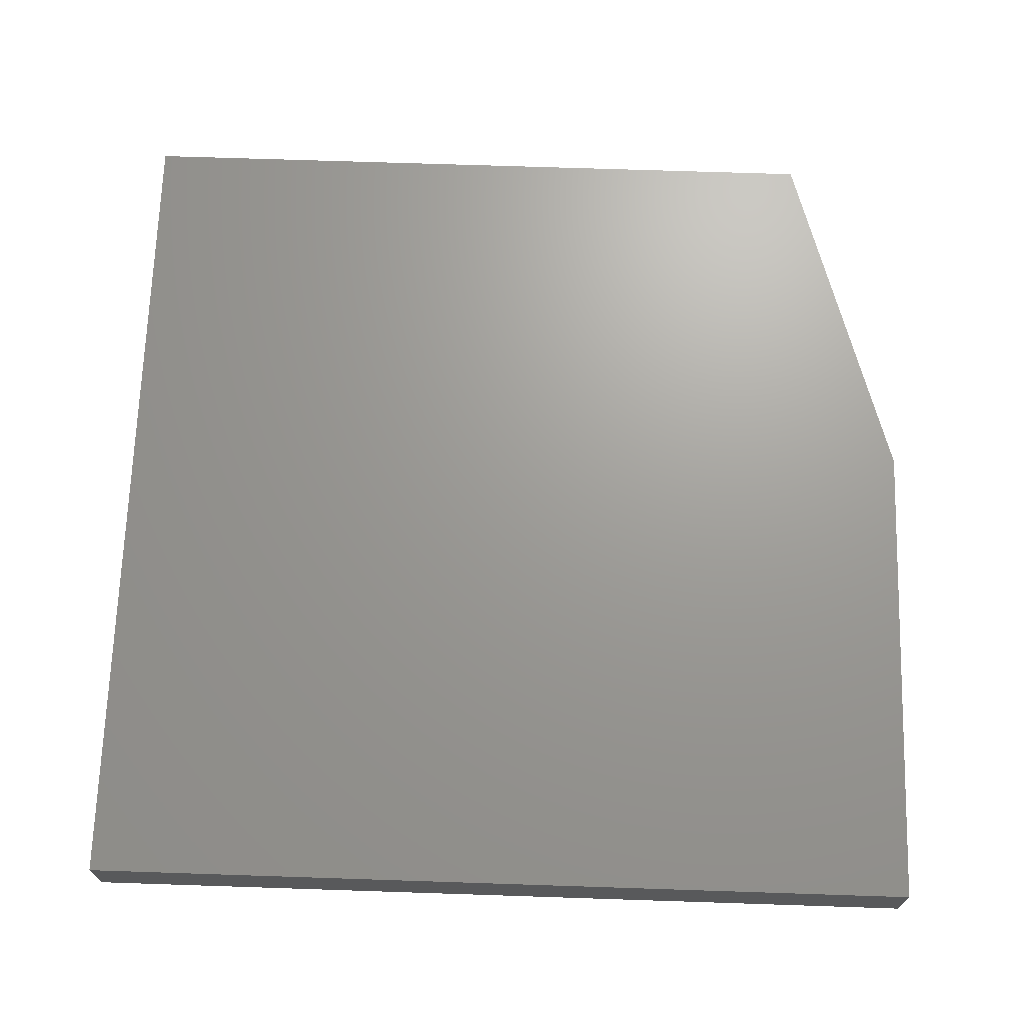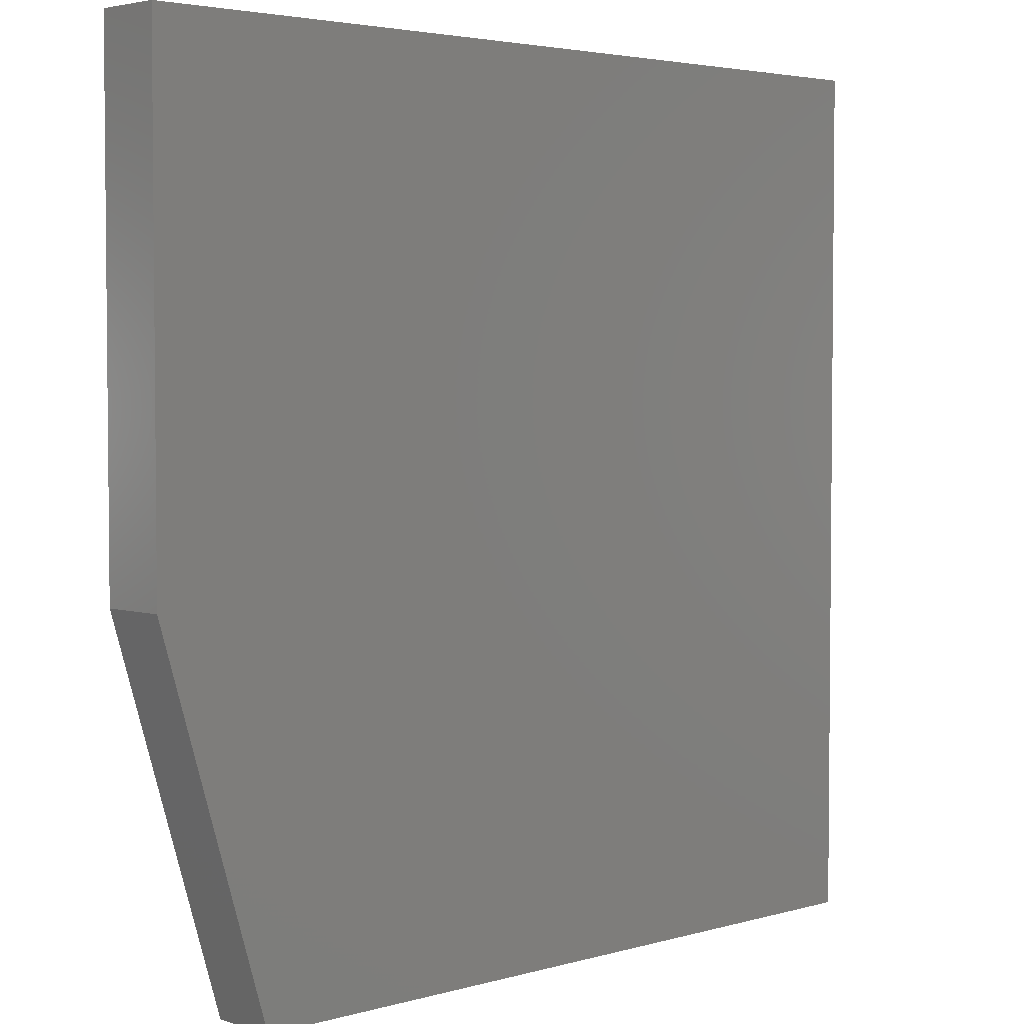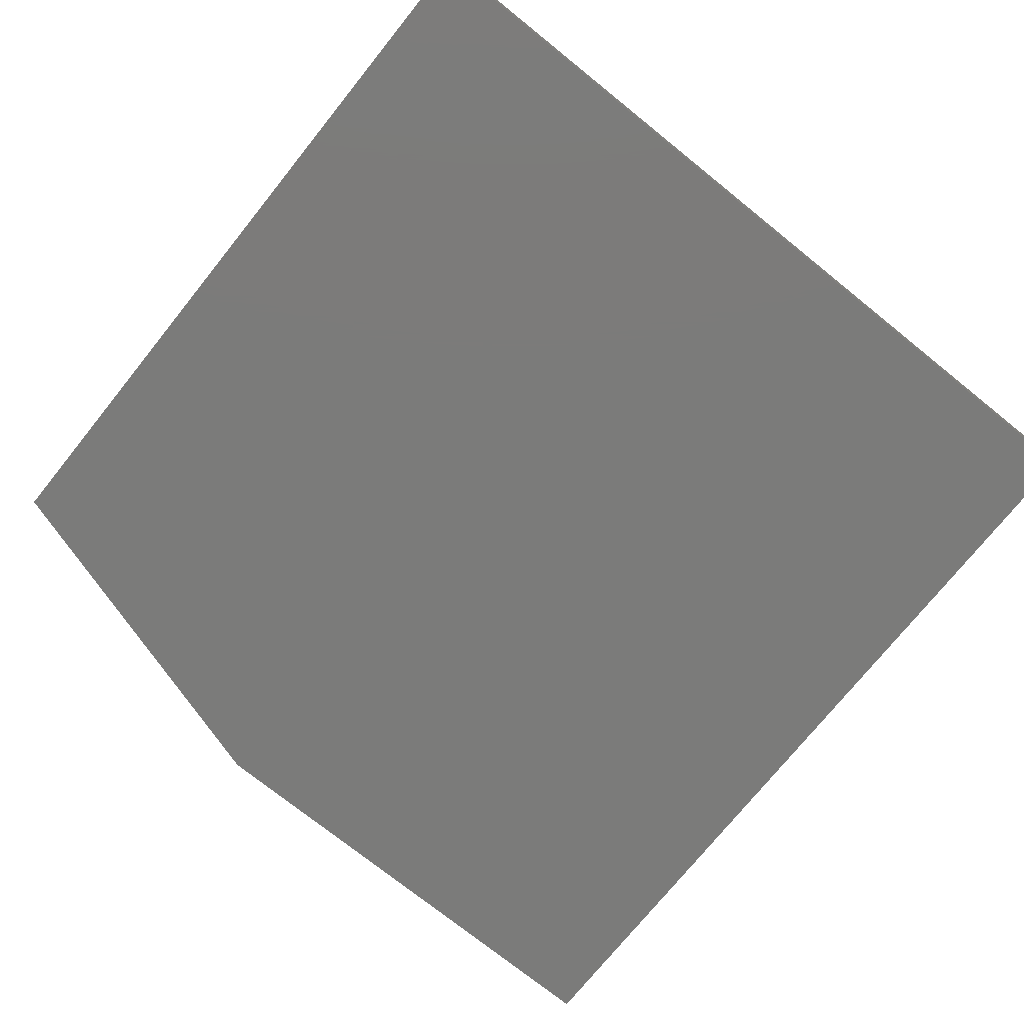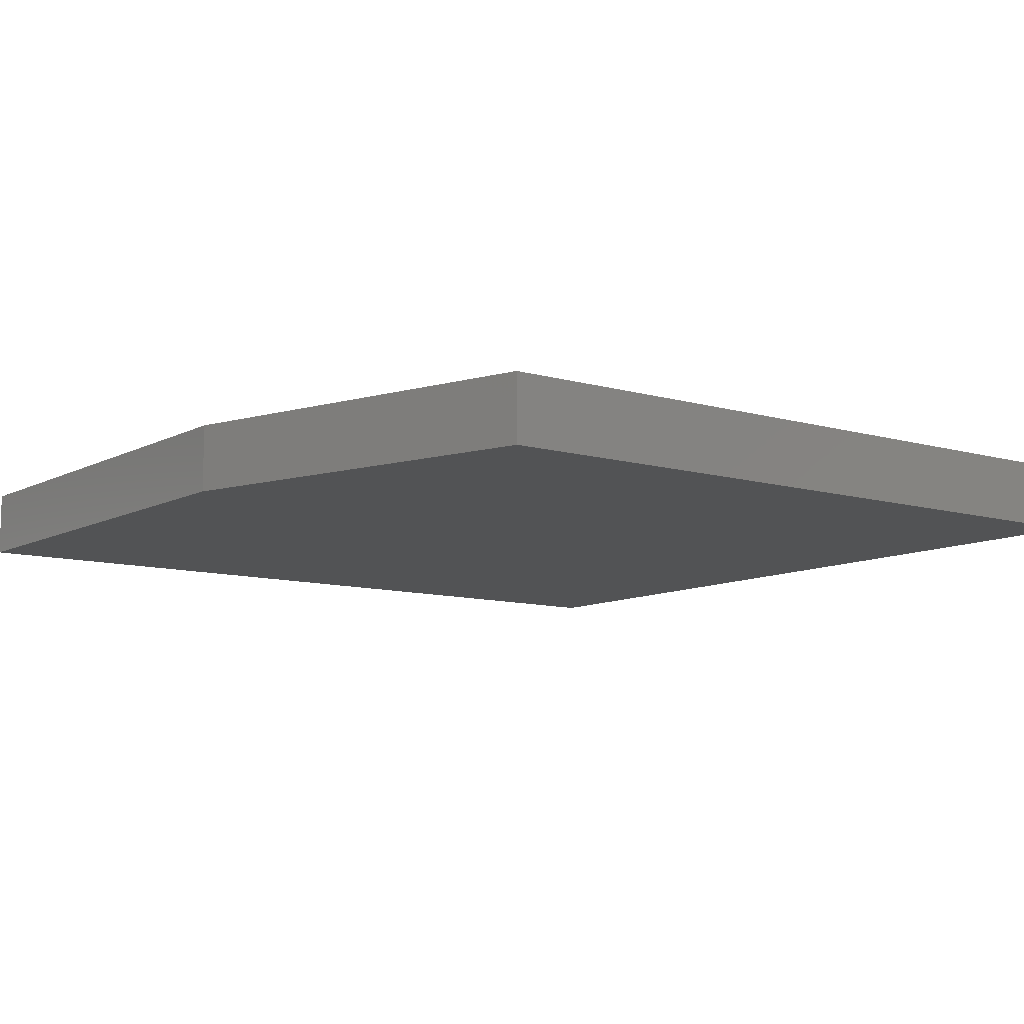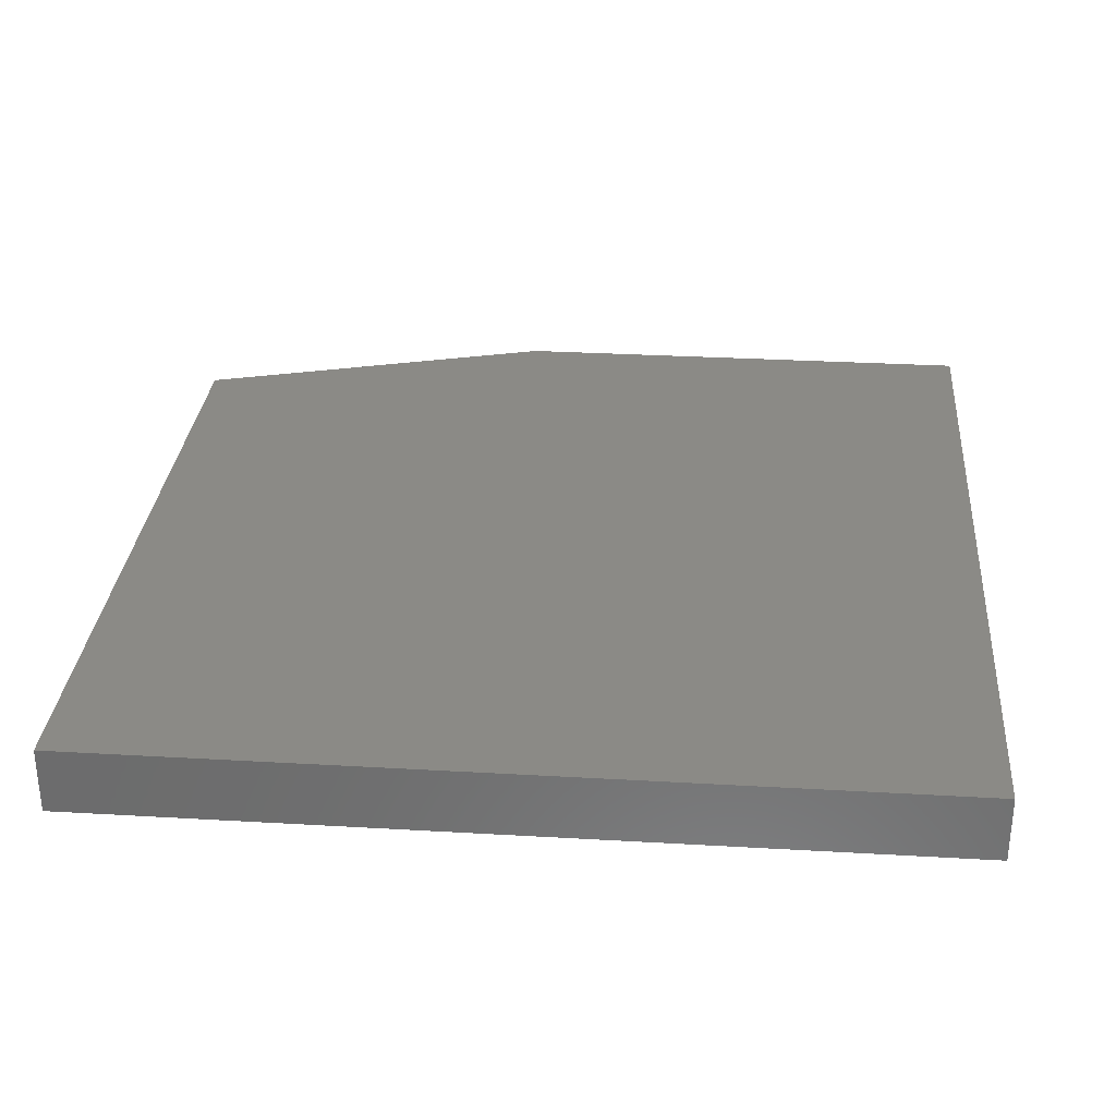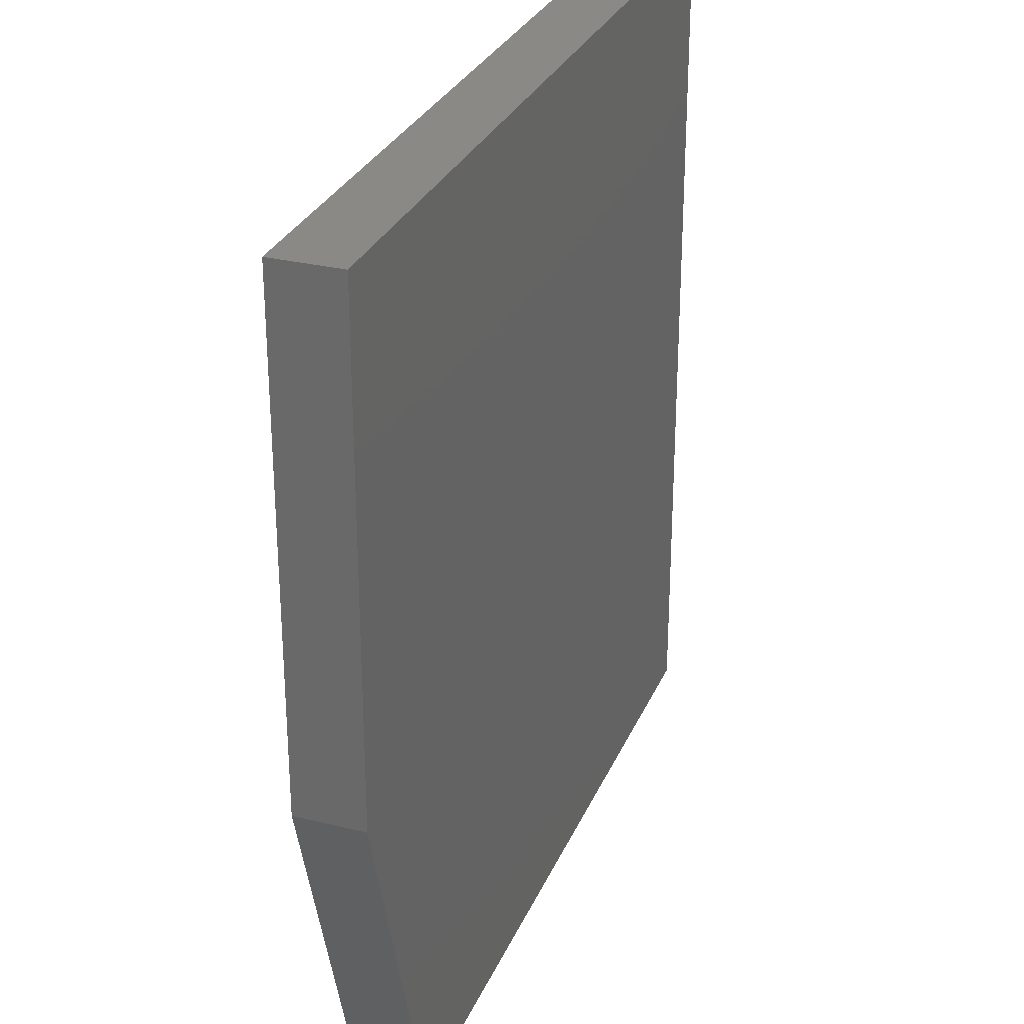
<metadata>
{"format":"stl","ext":"stl","renderer":"f3d","projection":"perspective","resolution":1024,"background":"white","views":[{"elev":69.1,"azim":-178.1,"up":"+Z"},{"elev":3.6,"azim":-43.7,"up":"+Y"},{"elev":-74.3,"azim":51.2,"up":"+Z"},{"elev":-9.9,"azim":-37.0,"up":"+Z"},{"elev":30.5,"azim":94.8,"up":"+Z"},{"elev":29.3,"azim":-69.9,"up":"+Y"}]}
</metadata>
<code>
# stl→obj: 10 verts, 16 faces
v 0.6276 0.5886 0.09375
v -0.5808 0.5886 0.09375
v 0.6276 -0.6198 0.09375
v -0.5808 -0.1042 0.09375
v -0.4245 -0.6198 0.09375
v -0.4245 -0.6198 0
v -0.5808 -0.1042 0
v 0.6276 -0.6198 0
v -0.5808 0.5886 0
v 0.6276 0.5886 0
f 1 2 3
f 3 2 4
f 3 4 5
f 6 7 8
f 8 7 9
f 8 9 10
f 2 9 4
f 4 9 7
f 5 6 3
f 3 6 8
f 5 4 6
f 6 4 7
f 1 10 2
f 2 10 9
f 3 8 1
f 1 8 10

</code>
